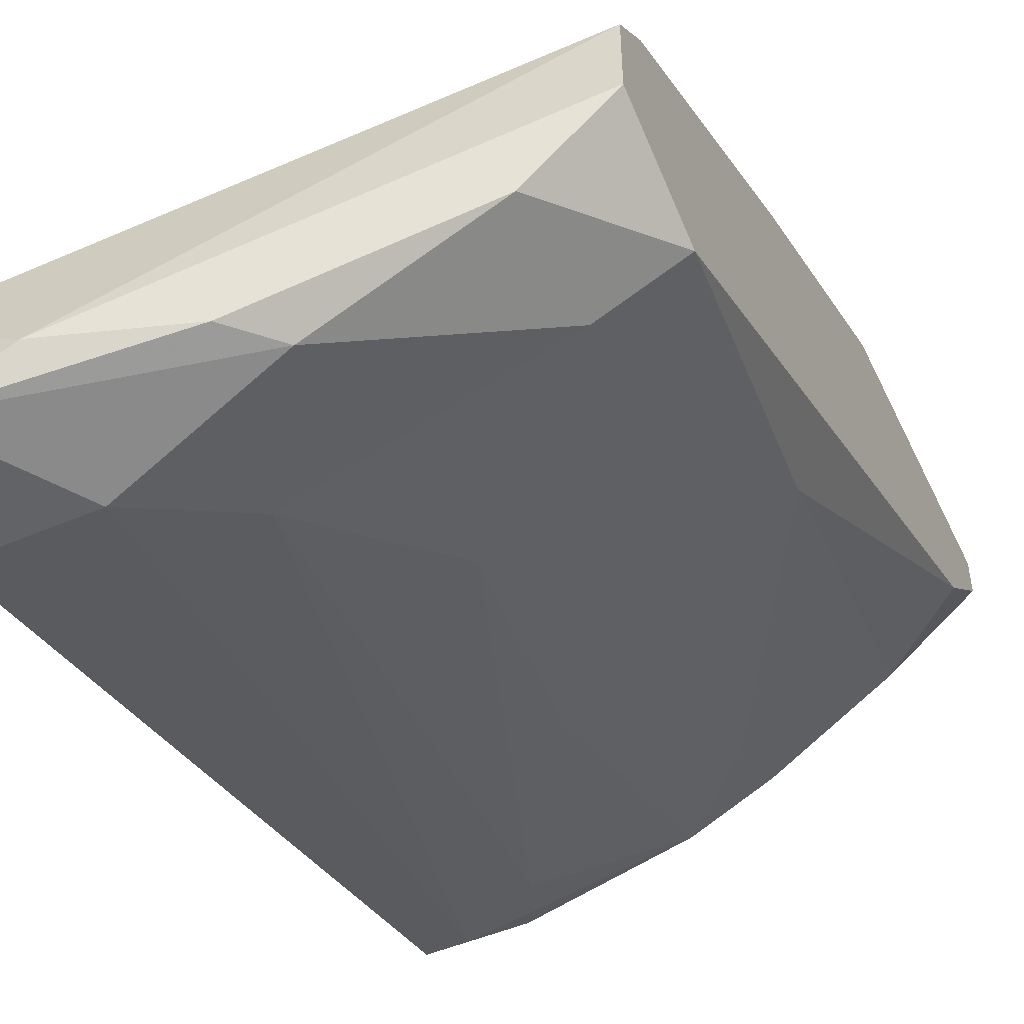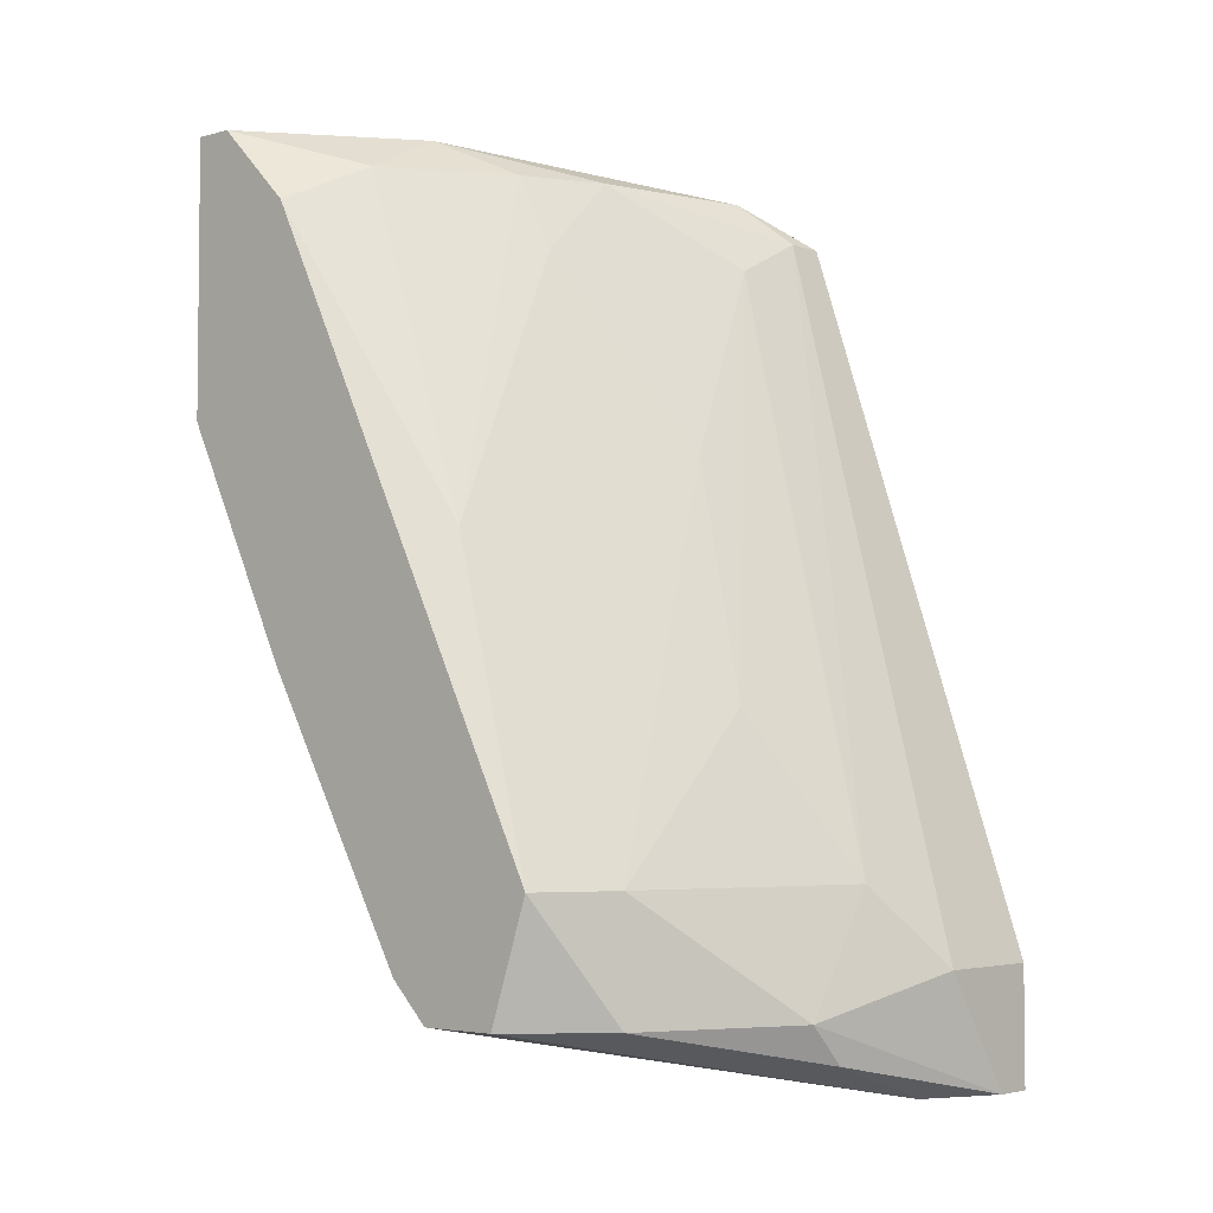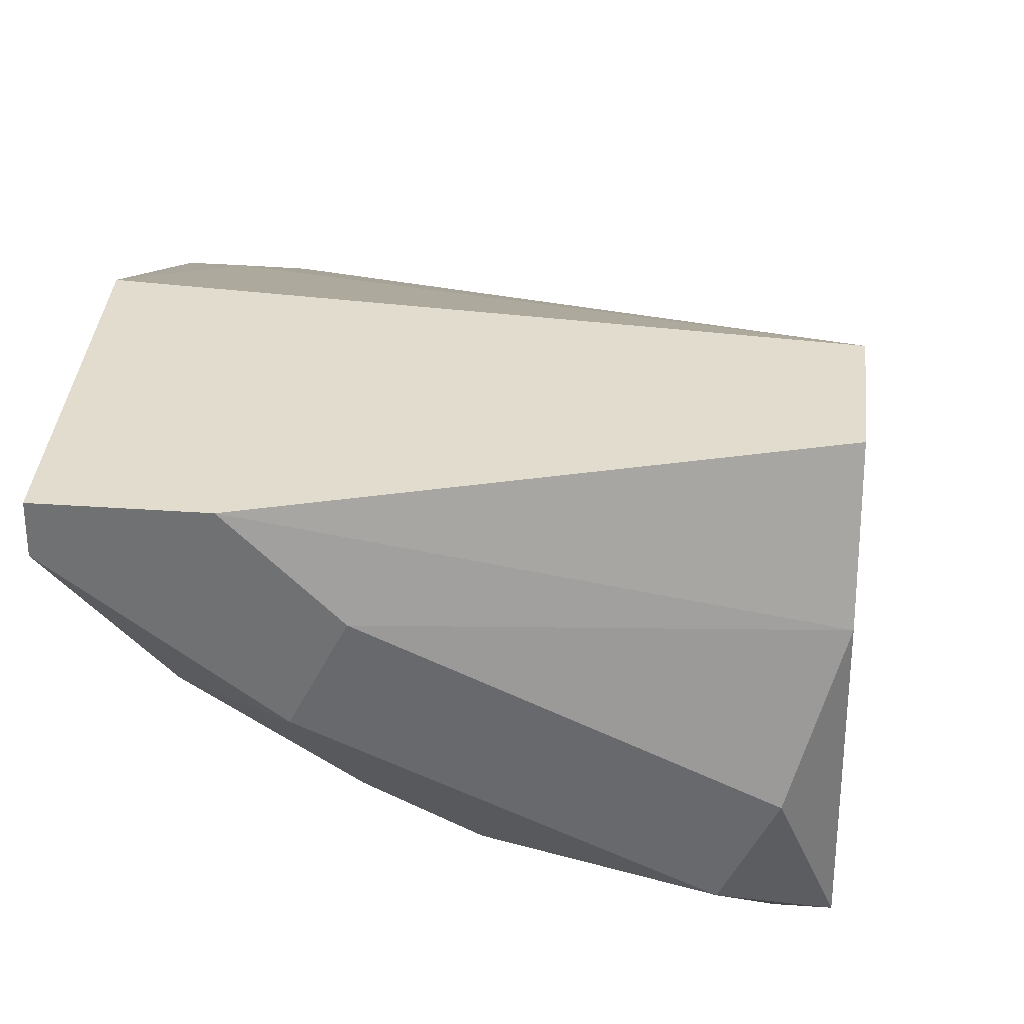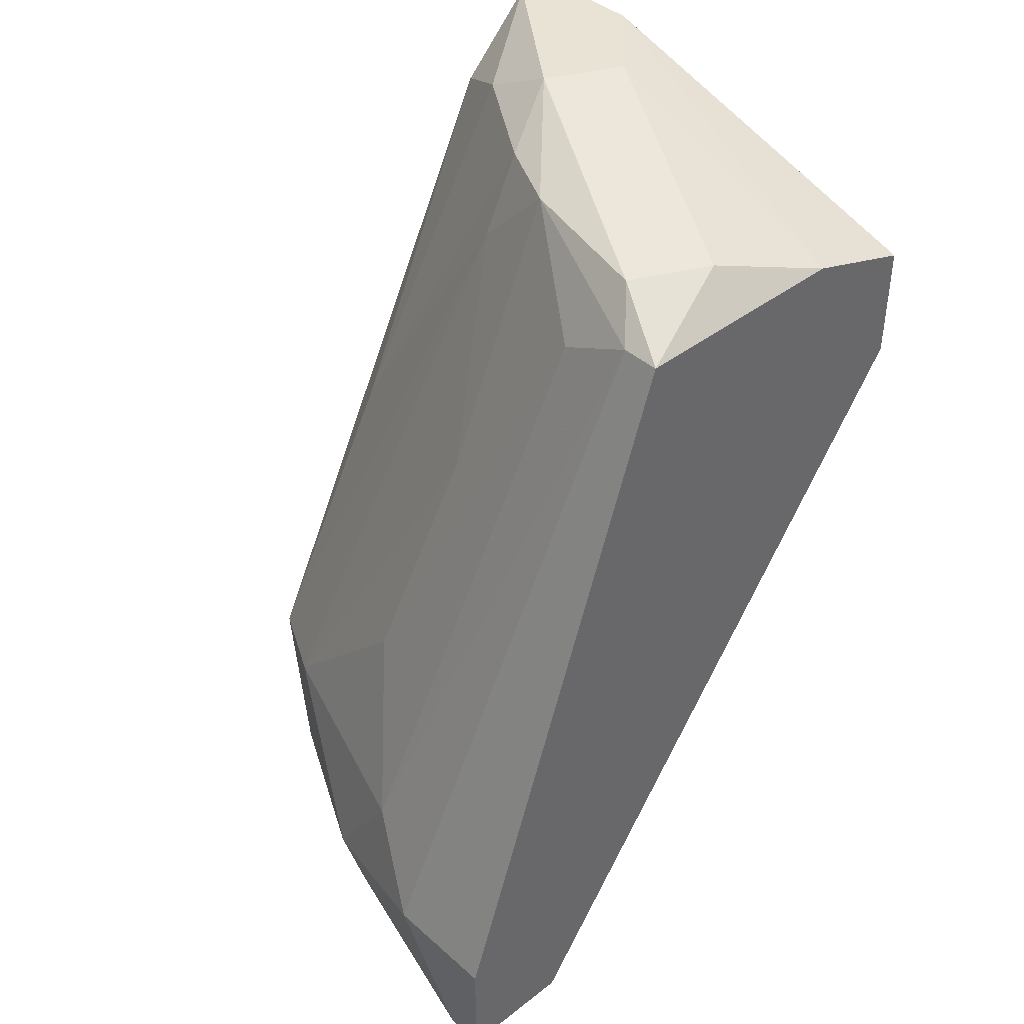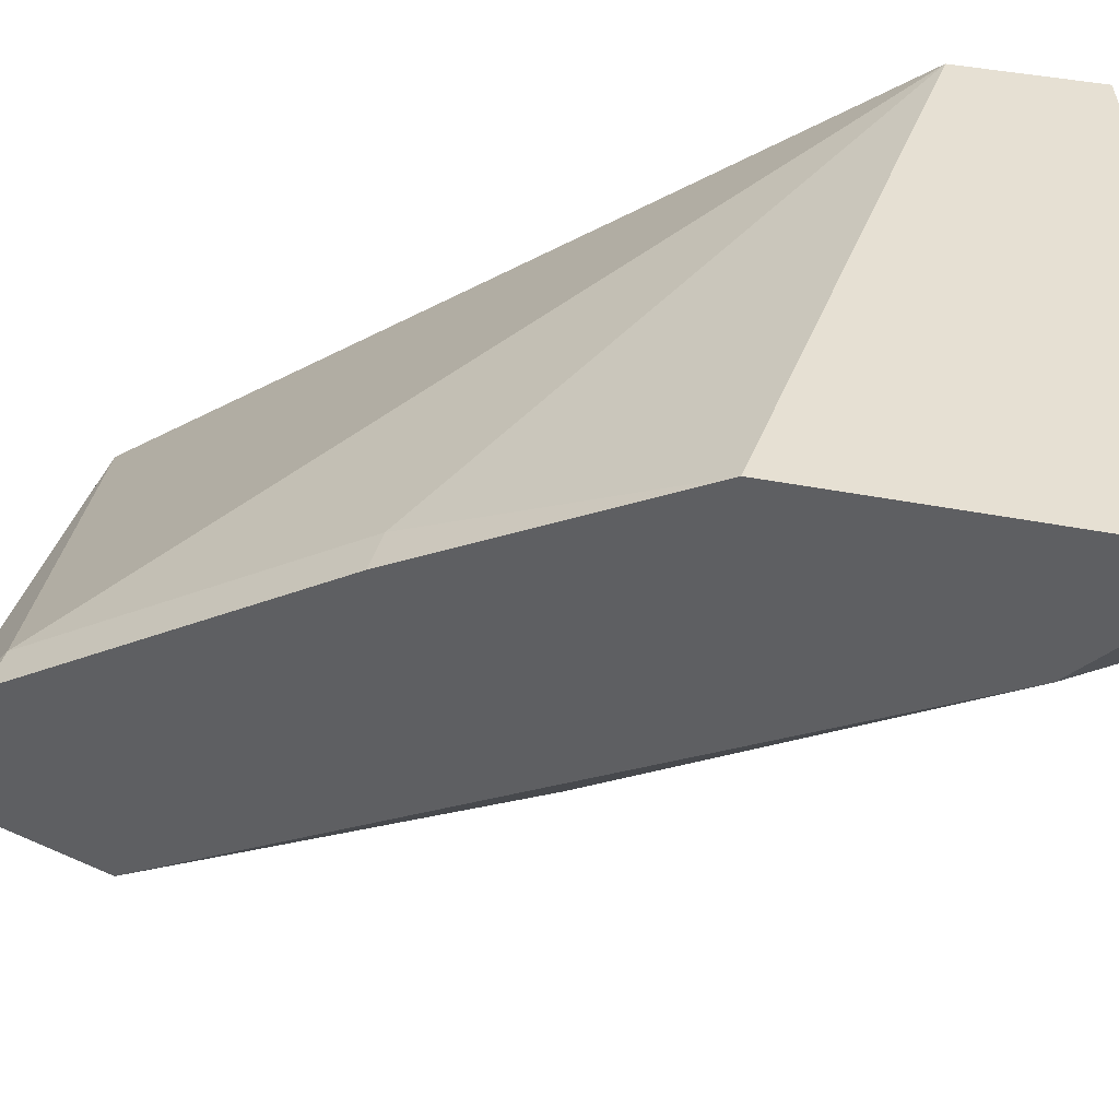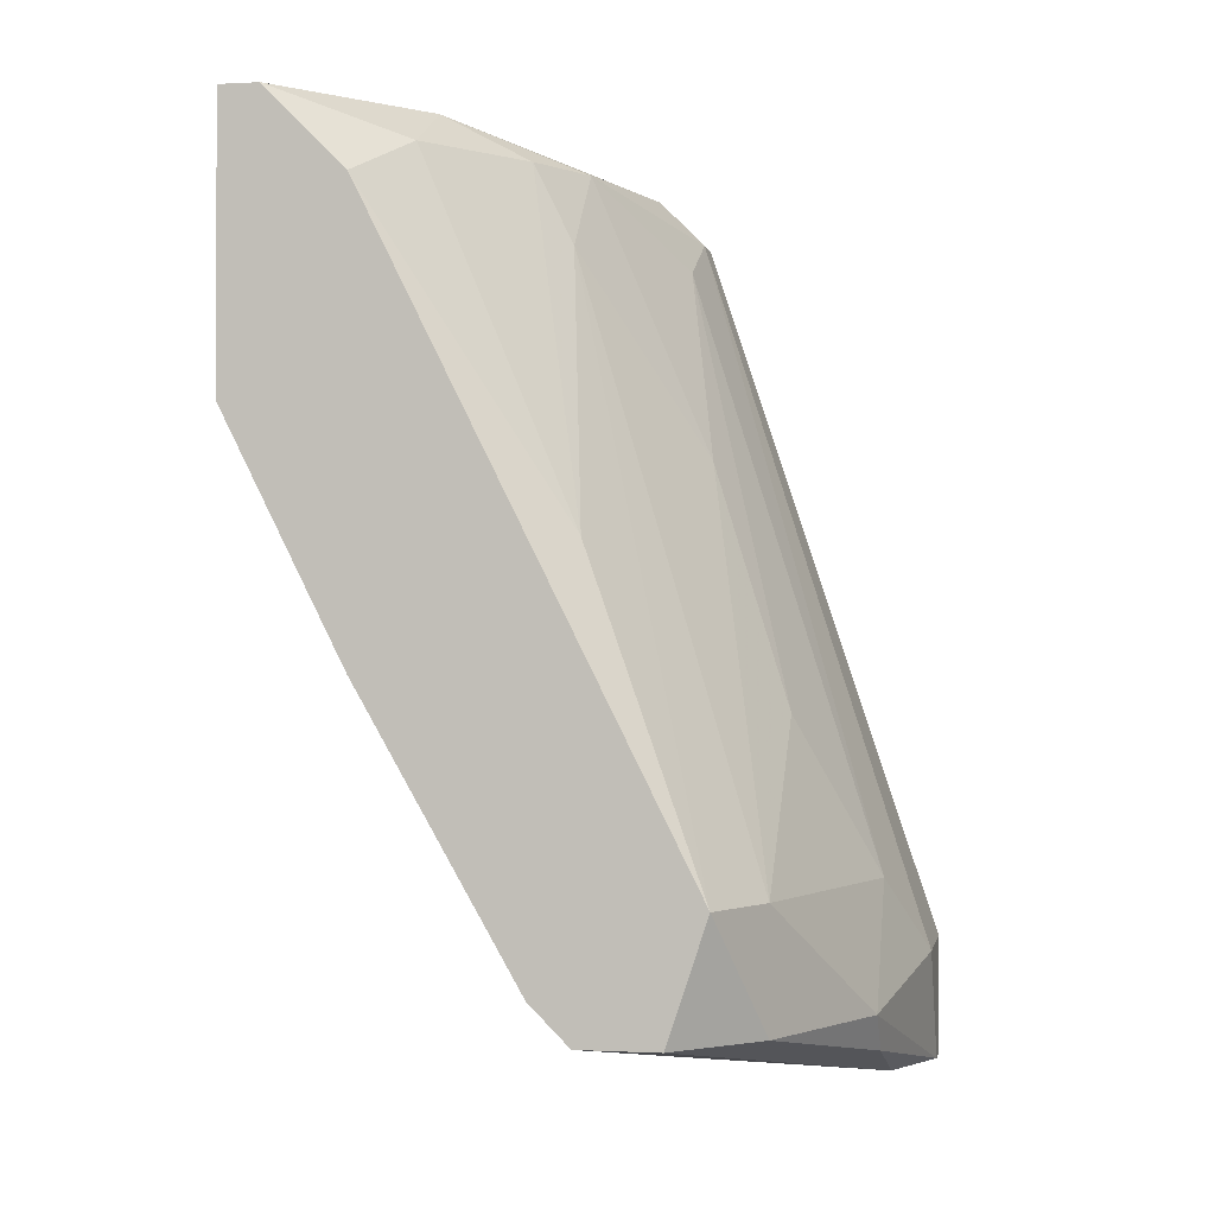
<metadata>
{"format":"obj","ext":"obj","renderer":"f3d","projection":"perspective","resolution":1024,"background":"white","views":[{"elev":-50.8,"azim":25.0,"up":"+Z"},{"elev":-3.9,"azim":131.6,"up":"+Y"},{"elev":34.1,"azim":-174.5,"up":"+Z"},{"elev":41.2,"azim":-133.2,"up":"+Y"},{"elev":38.5,"azim":104.5,"up":"+Z"},{"elev":-0.5,"azim":101.2,"up":"+Y"}]}
</metadata>
<code>
v 0.01228 0.03086 -0.04096
v 0.01228 0.03645 -0.03165
v 0.01228 0.03458 -0.03909
v 0.01601 0.03645 -0.02792
v 0.01973 0.01782 -0.04281
v 0.01973 -0.000795 -0.04096
v 0.01973 0.01224 -0.03351
v 0.01042 0.01038 -0.05026
v 0.01042 -0.002656 -0.05398
v 0.01414 0.03645 -0.03537
v -0.00261 0.03086 -0.02792
v -0.00261 -0.006384 -0.05026
v -0.00261 -0.006384 -0.05585
v -0.00261 -0.000795 -0.05585
v -0.00261 0.03272 -0.04467
v -0.00261 0.03272 -0.03351
v -0.00261 0.02527 -0.02792
v 0.001115 0.03458 -0.04281
v 0.008565 0.02155 -0.04654
v 0.008565 -0.004518 -0.05398
v 0.008565 0.03458 -0.04096
v 0.0216 0.03645 -0.02978
v 0.0216 0.03645 -0.02792
v 0.0216 -0.000795 -0.04096
v 0.0216 0.03272 -0.03351
v 0.0216 -0.002656 -0.04281
v 0.0216 -0.002656 -0.04654
v 0.0216 0.01224 -0.03351
v 0.0216 0.002928 -0.0484
v 0.0216 0.02341 -0.02792
v -0.000748 -0.006384 -0.05585
v -0.000748 0.03272 -0.04467
v -0.000748 0.03458 -0.03909
v 0.01787 -0.002656 -0.05026
v 0.01787 0.002928 -0.05026
v 0.01787 0.03458 -0.03537
v 0.002977 0.03086 -0.04467
v 0.002977 -0.006384 -0.05398
v 0.002977 -0.000795 -0.05585
v 0.006702 0.002928 -0.05398
f 14 31 13
f 22 23 28
f 16 12 17
f 22 28 29
f 29 28 24
f 12 16 14
f 28 23 30
f 23 17 30
f 14 16 15
f 32 14 15
f 17 23 11
f 16 17 11
f 29 24 27
f 23 22 2
f 22 29 25
f 17 12 6
f 24 28 6
f 32 15 18
f 14 32 39
f 32 40 39
f 31 14 39
f 27 24 26
f 6 12 26
f 24 6 26
f 12 31 38
f 31 20 38
f 27 26 38
f 26 12 38
f 15 16 33
f 16 2 33
f 18 15 33
f 25 29 5
f 32 18 21
f 21 18 10
f 2 22 10
f 33 2 10
f 18 33 10
f 3 21 10
f 20 31 9
f 39 40 9
f 31 39 9
f 35 29 9
f 40 35 9
f 11 23 4
f 16 11 4
f 23 2 4
f 2 16 4
f 29 27 34
f 38 20 34
f 27 38 34
f 20 9 34
f 9 29 34
f 40 32 37
f 32 21 37
f 21 19 37
f 29 35 1
f 35 19 1
f 5 29 1
f 3 5 1
f 21 3 1
f 19 21 1
f 19 35 8
f 35 40 8
f 40 37 8
f 37 19 8
f 28 30 7
f 30 17 7
f 17 6 7
f 6 28 7
f 22 25 36
f 25 5 36
f 5 3 36
f 10 22 36
f 3 10 36
f 12 14 13
f 31 12 13

</code>
